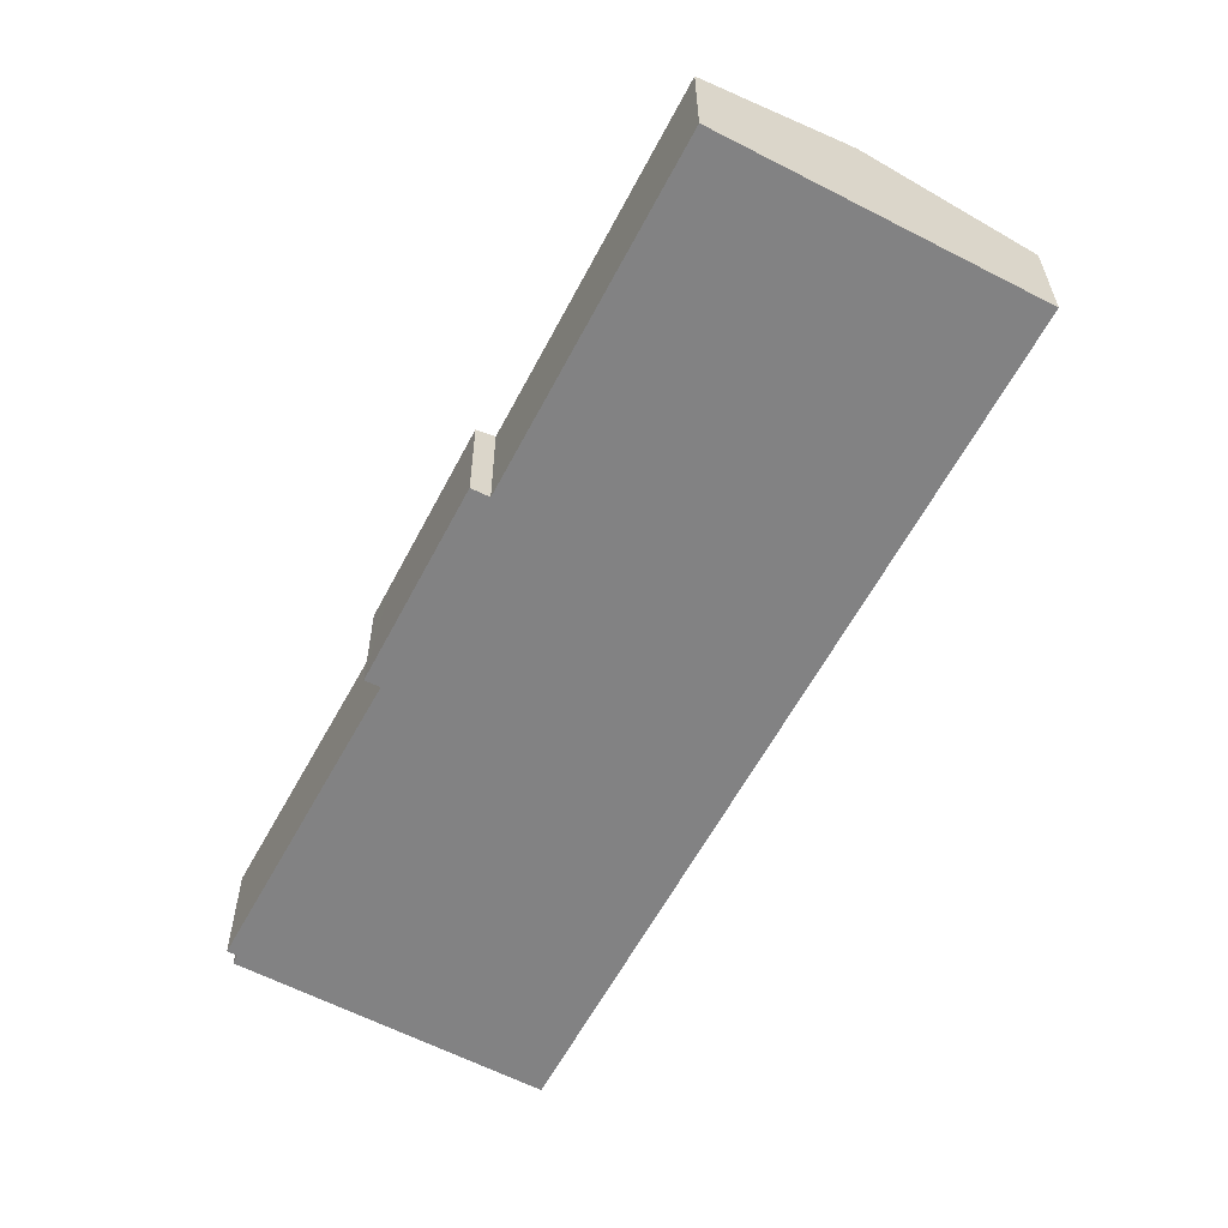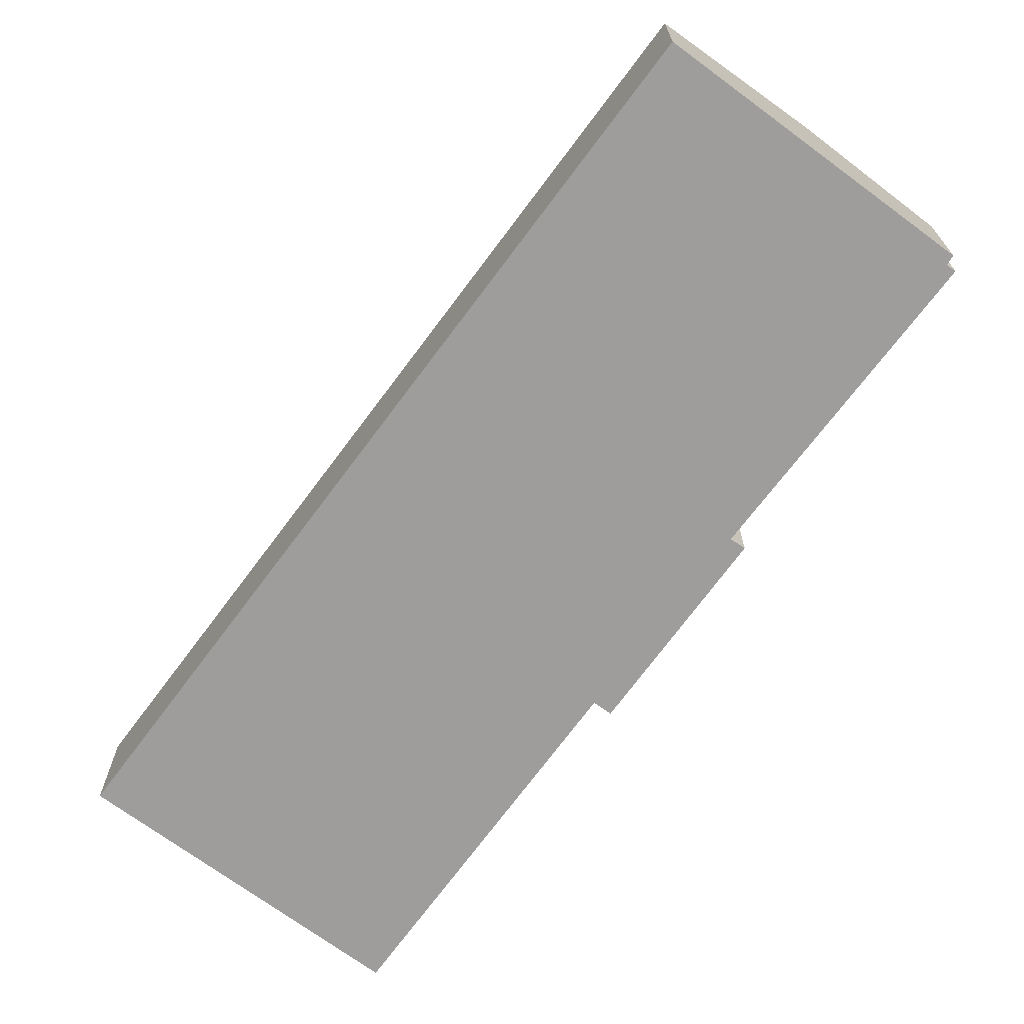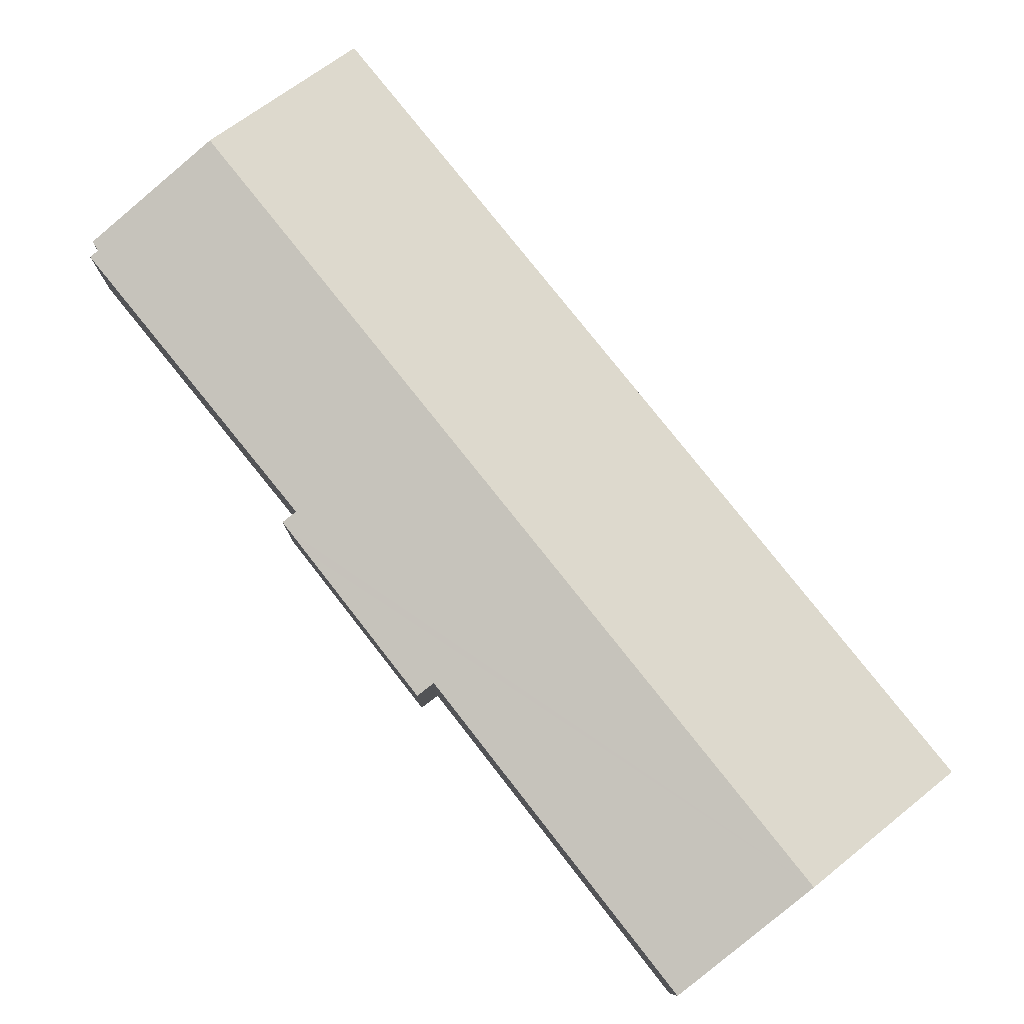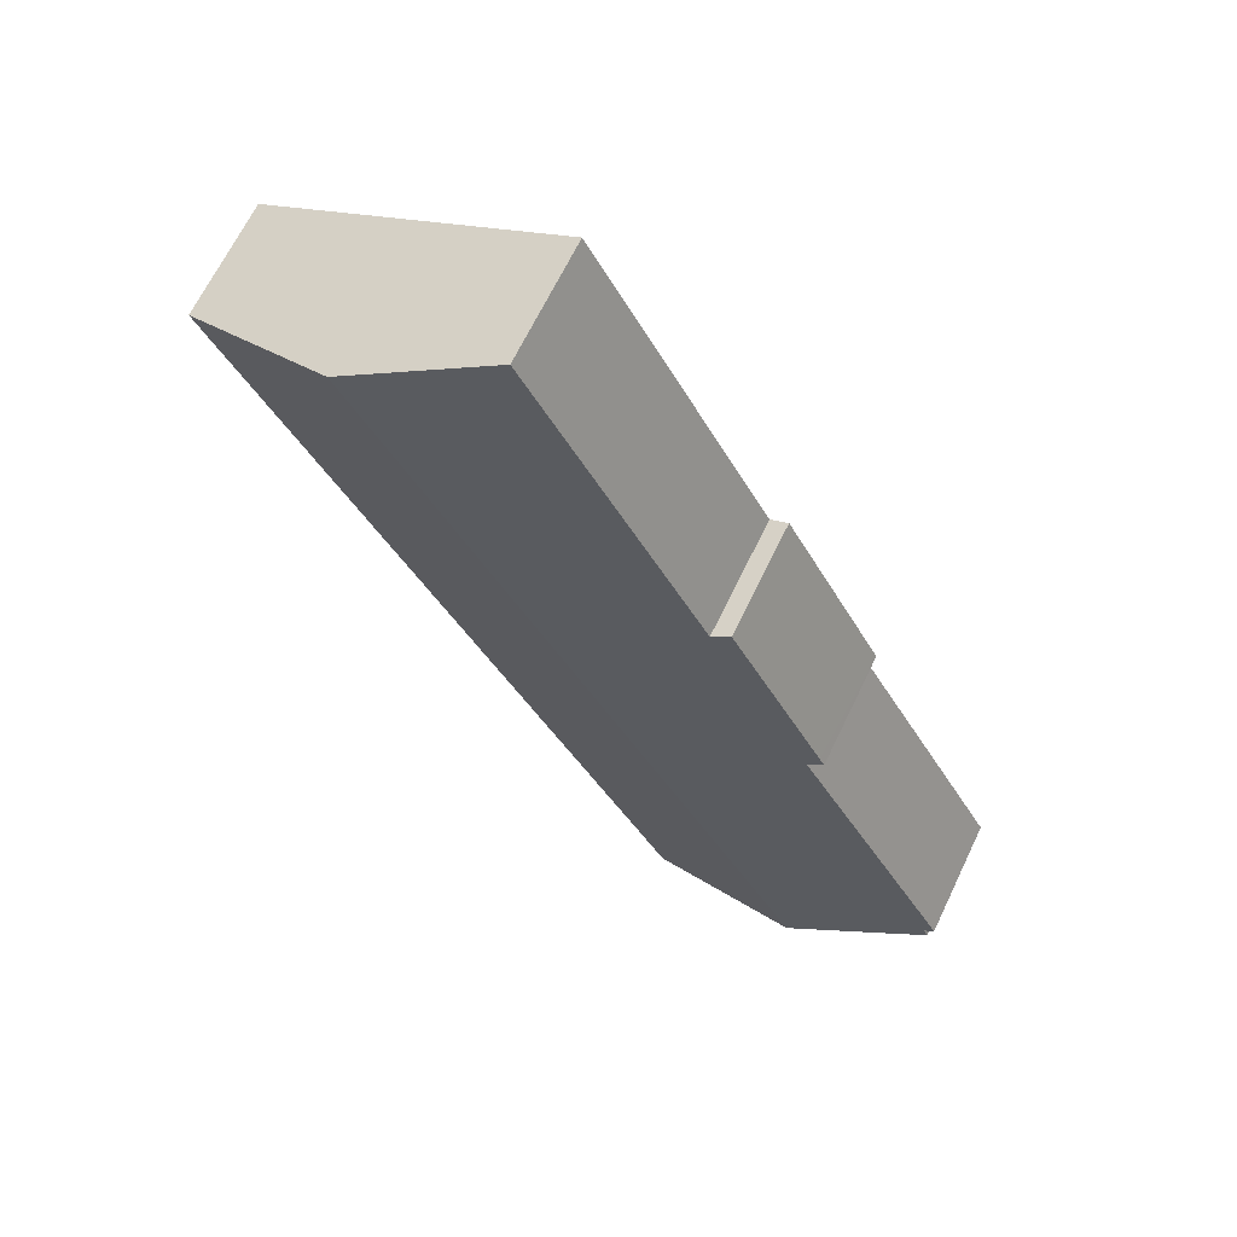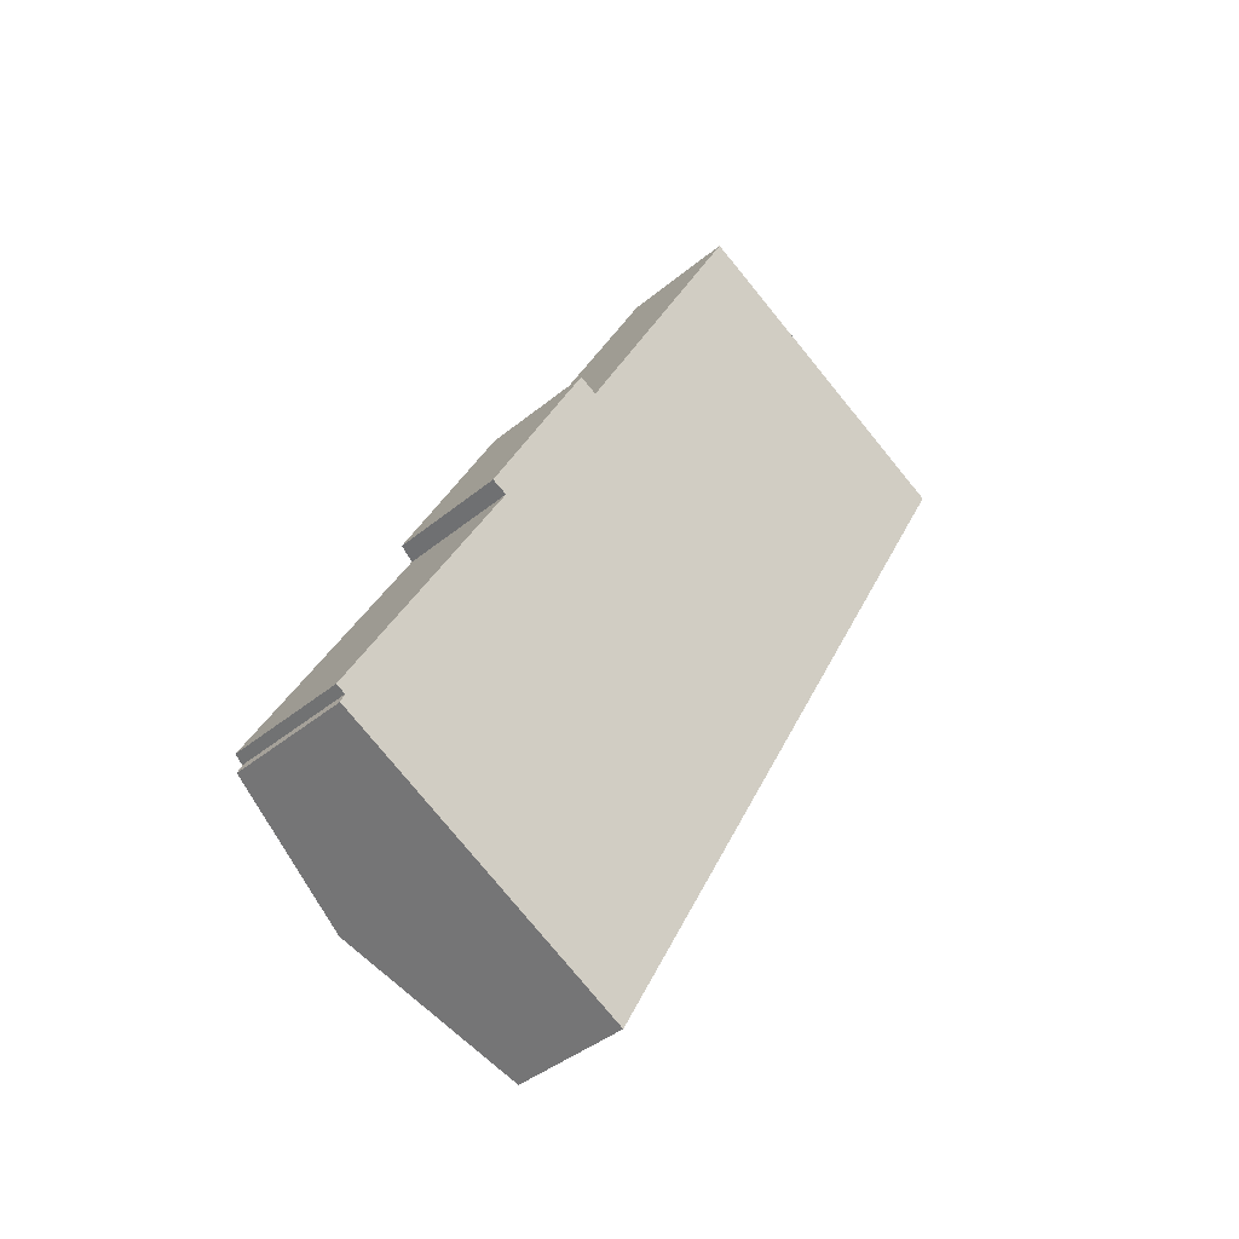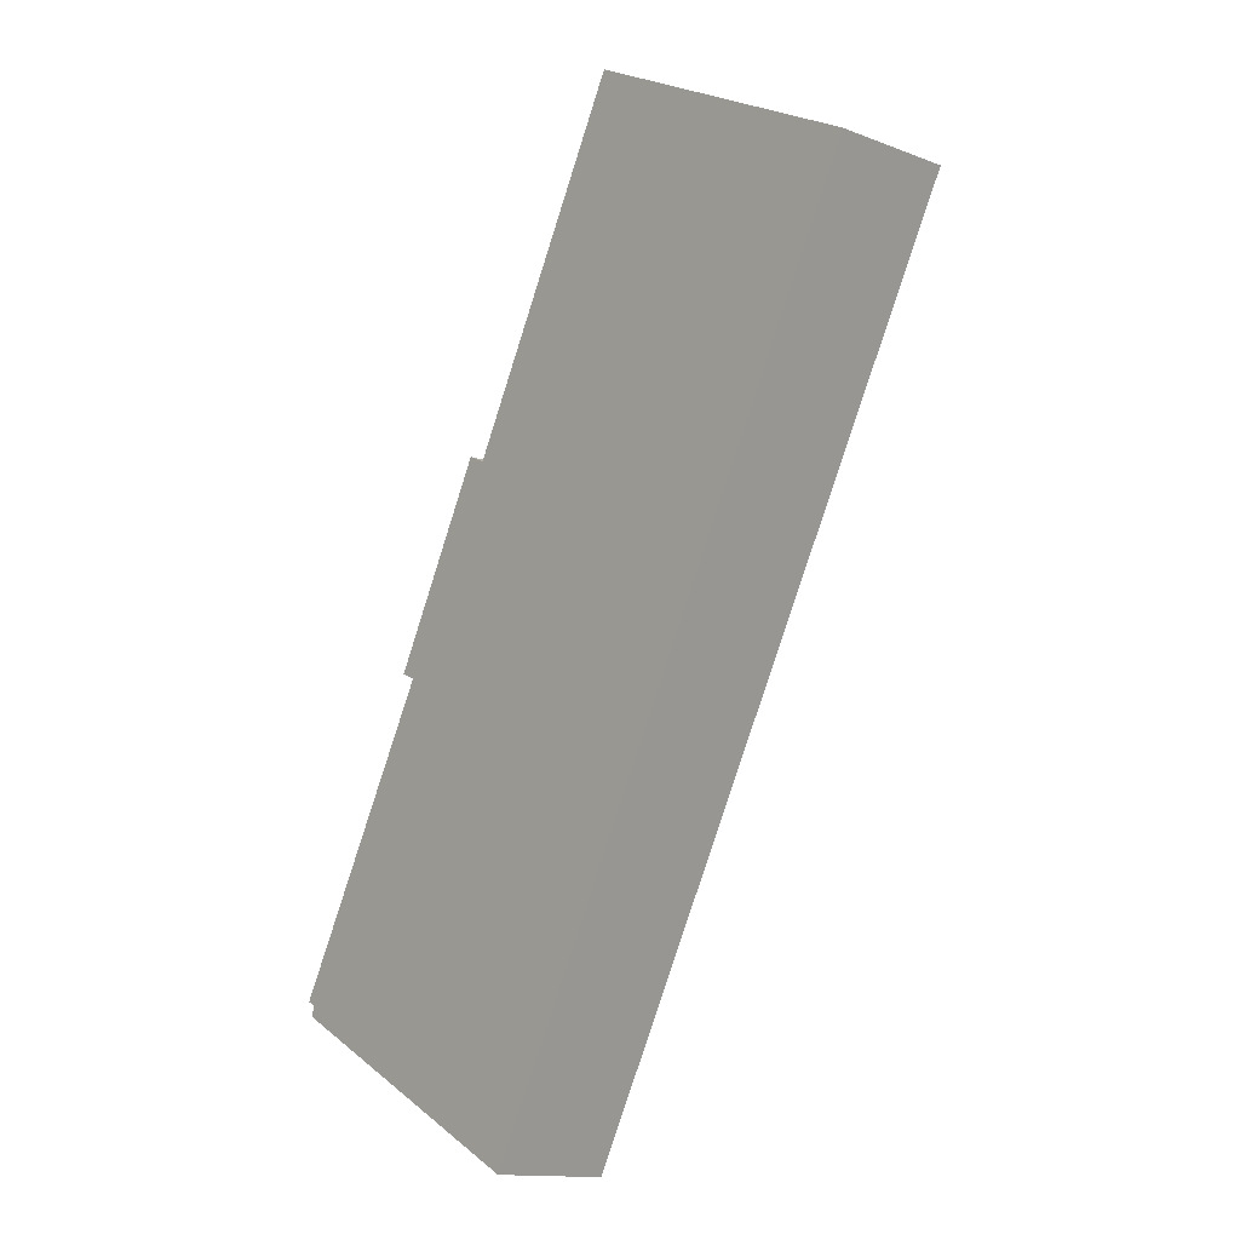
<metadata>
{"format":"obj","ext":"obj","renderer":"f3d","projection":"perspective","resolution":1024,"background":"white","views":[{"elev":29.3,"azim":-0.2,"up":"+Z"},{"elev":-70.6,"azim":171.4,"up":"+Y"},{"elev":79.8,"azim":-10.5,"up":"+Y"},{"elev":66.6,"azim":-154.3,"up":"+Z"},{"elev":-39.9,"azim":-44.3,"up":"+Z"},{"elev":-13.5,"azim":49.2,"up":"+Z"}]}
</metadata>
<code>
v  4.017 4.477 -2.471
v  16.27 3.381 9.605
v  8.553 3.381 -4.886
v  16.7 4.477 21.36
v  21.24 3.381 18.96
v  4.588 3.492 8.429
v  0.263 3.536 -0.131
v  0 3.473 2.127e-16
v  4.306 3.39 8.925
v  4.156 3.39 8.636
v  0.146 3.542 -0.41
v  4.66 3.388 9.605
v  7.554 3.501 13.91
v  6.971 3.378 14.05
v  7.037 3.378 14.17
v  12.58 3.482 23.54
v  4.156 -5.288e-16 8.636
v  6.971 -8.601e-16 14.05
v  7.037 -8.679e-16 14.17
v  4.66 -5.881e-16 9.605
v  4.306 -5.465e-16 8.925
v  7.554 -8.52e-16 13.91
v  12.58 -1.442e-15 23.54
v  0.146 2.511e-17 -0.41
v  0.263 8.021e-18 -0.131
v  4.588 -5.161e-16 8.429
v  0 0 0
v  16.7 -1.308e-15 21.36
v  21.24 -1.161e-15 18.96
v  16.27 -5.881e-16 9.605
v  8.553 2.992e-16 -4.886
v  4.017 1.513e-16 -2.471
g defaultobject
f 1 2 3
f 2 1 4
f 2 4 5
f 6 7 8
f 9 6 10
f 11 4 1
f 4 11 7
f 4 7 6
f 4 6 9
f 4 9 12
f 4 12 13
f 13 12 14
f 13 14 15
f 4 13 16
f 17 9 10
f 9 17 12
f 12 17 14
f 14 17 15
f 15 17 18
f 15 18 19
f 18 17 20
f 20 17 21
f 22 16 13
f 16 22 23
f 24 7 11
f 7 24 25
f 8 26 6
f 26 8 27
f 15 22 13
f 22 15 19
f 23 4 16
f 4 23 28
f 4 28 5
f 5 28 29
f 29 2 5
f 2 29 30
f 2 30 3
f 3 30 31
f 31 1 3
f 1 31 32
f 1 32 11
f 11 32 24
f 25 8 7
f 8 25 27
f 26 10 6
f 10 26 17
f 30 32 31
f 32 30 24
f 24 30 25
f 25 30 27
f 27 30 26
f 26 30 17
f 17 30 21
f 21 30 20
f 20 30 29
f 20 29 22
f 22 29 23
f 23 29 28
f 22 18 20
f 18 22 19

</code>
